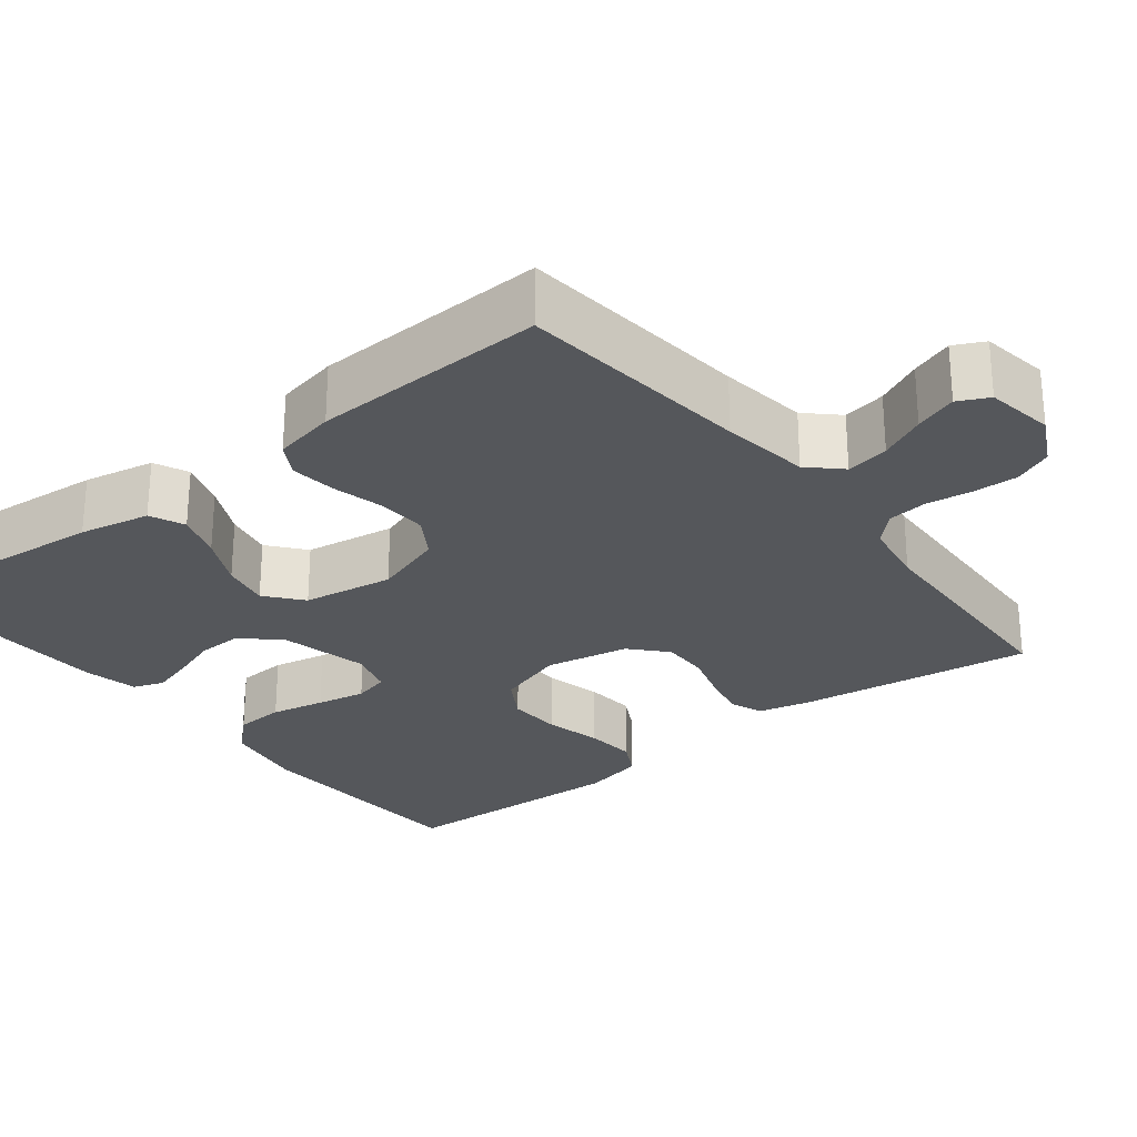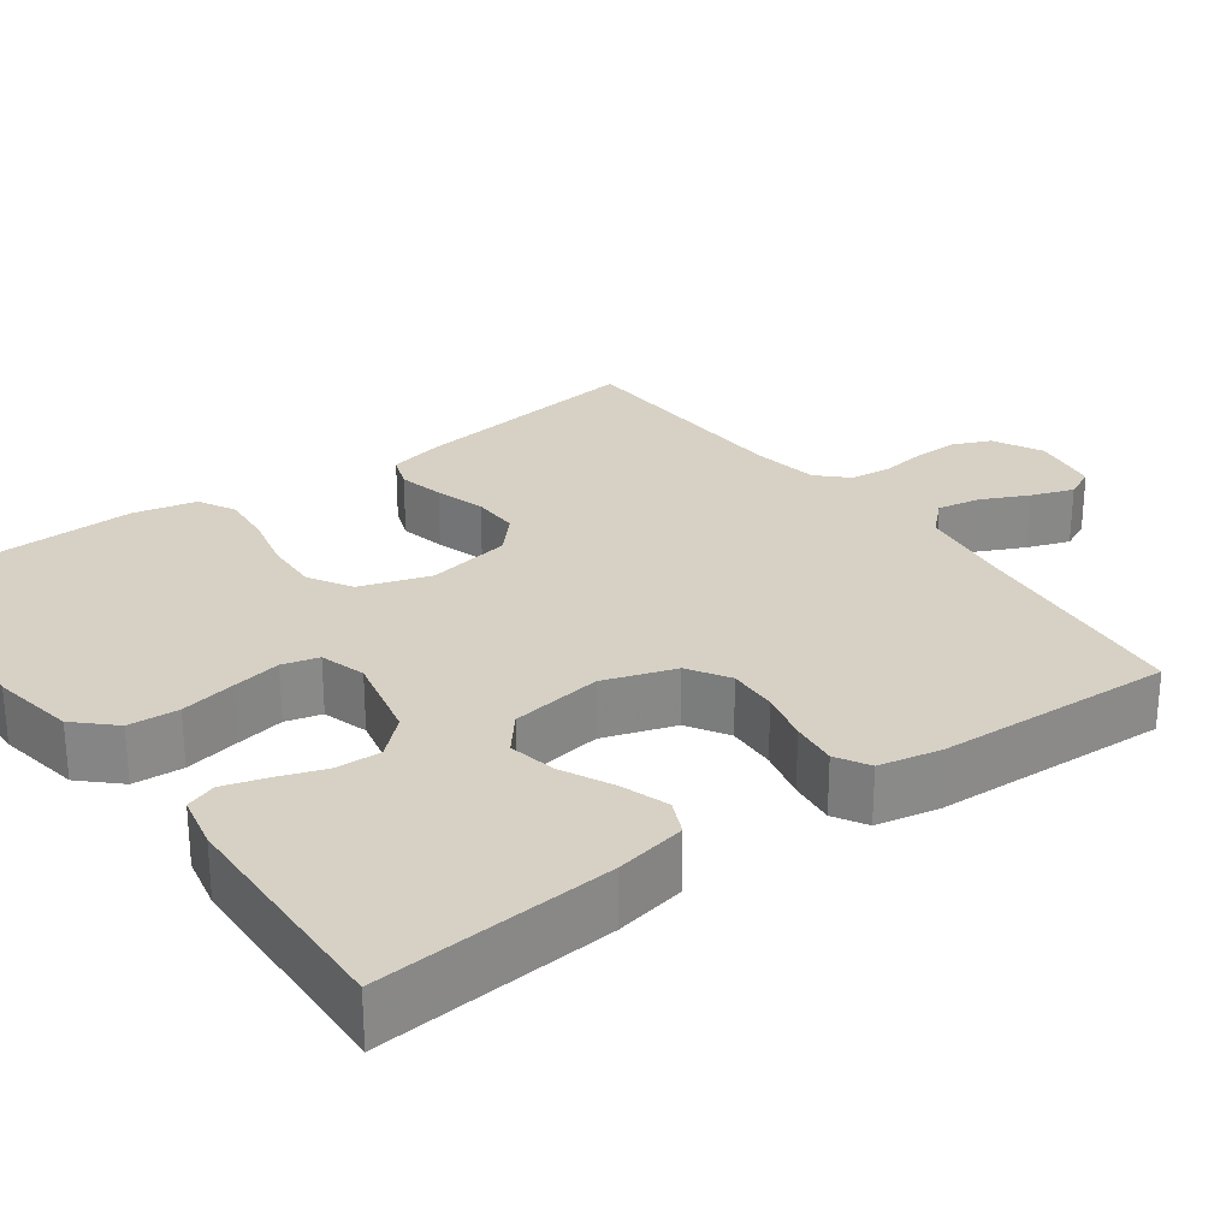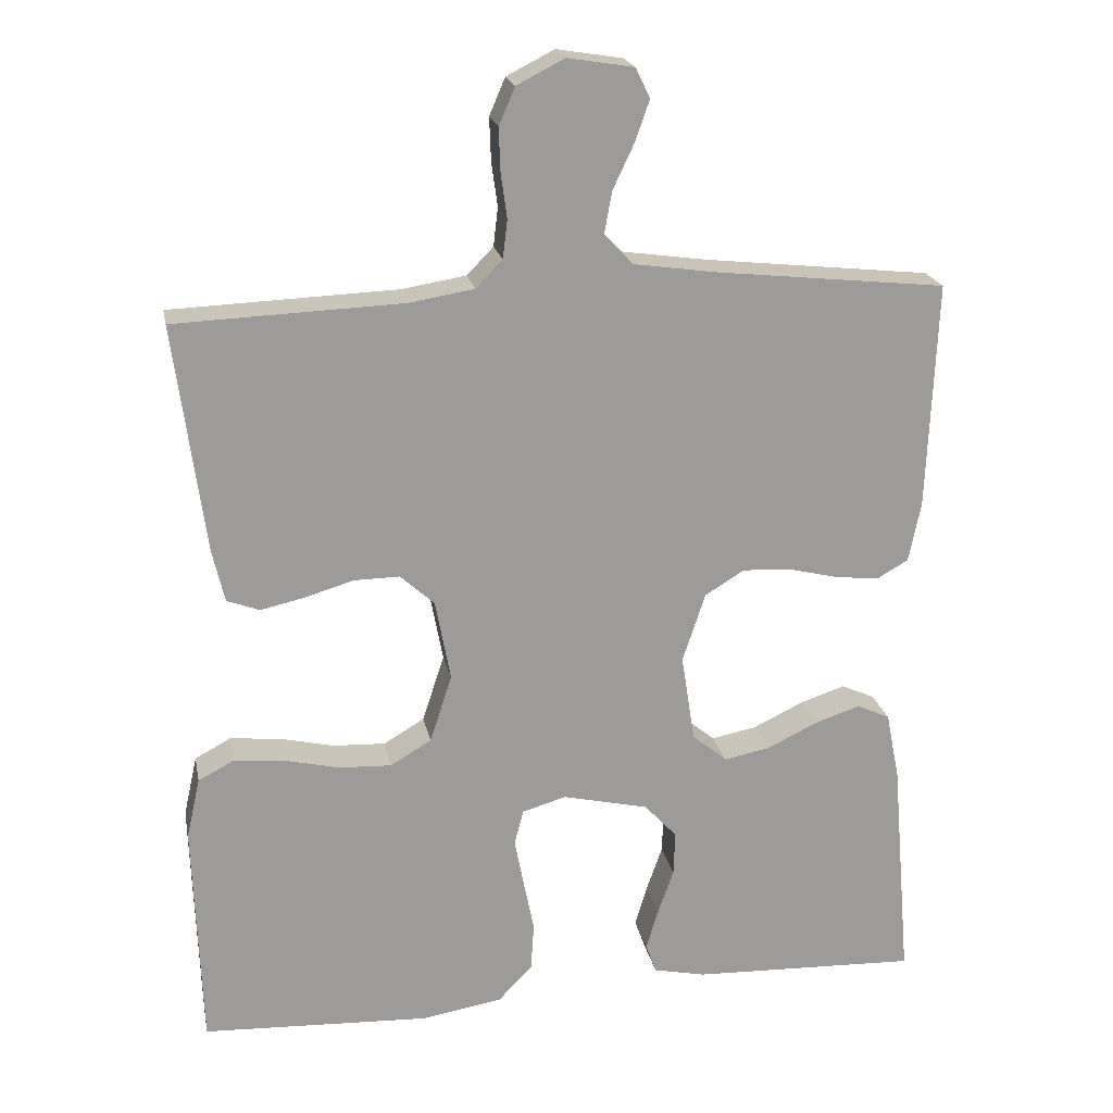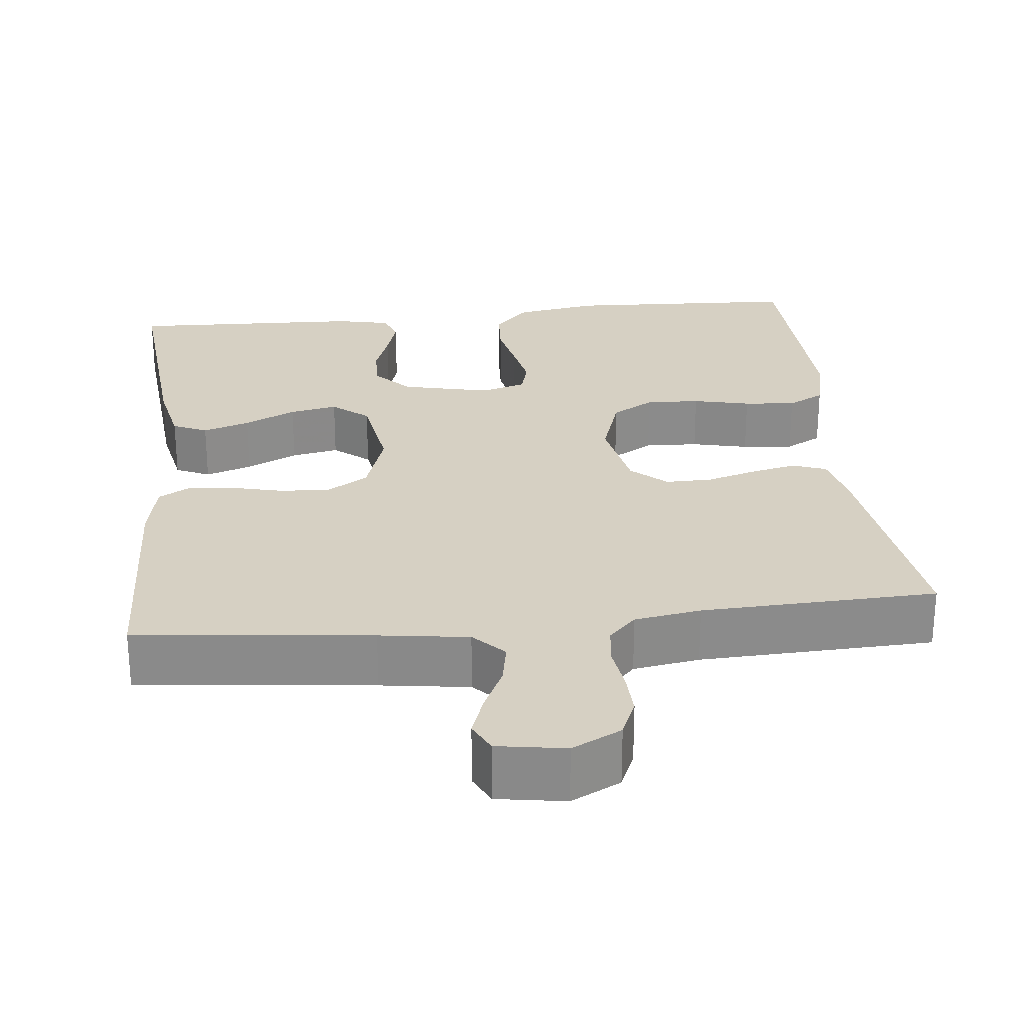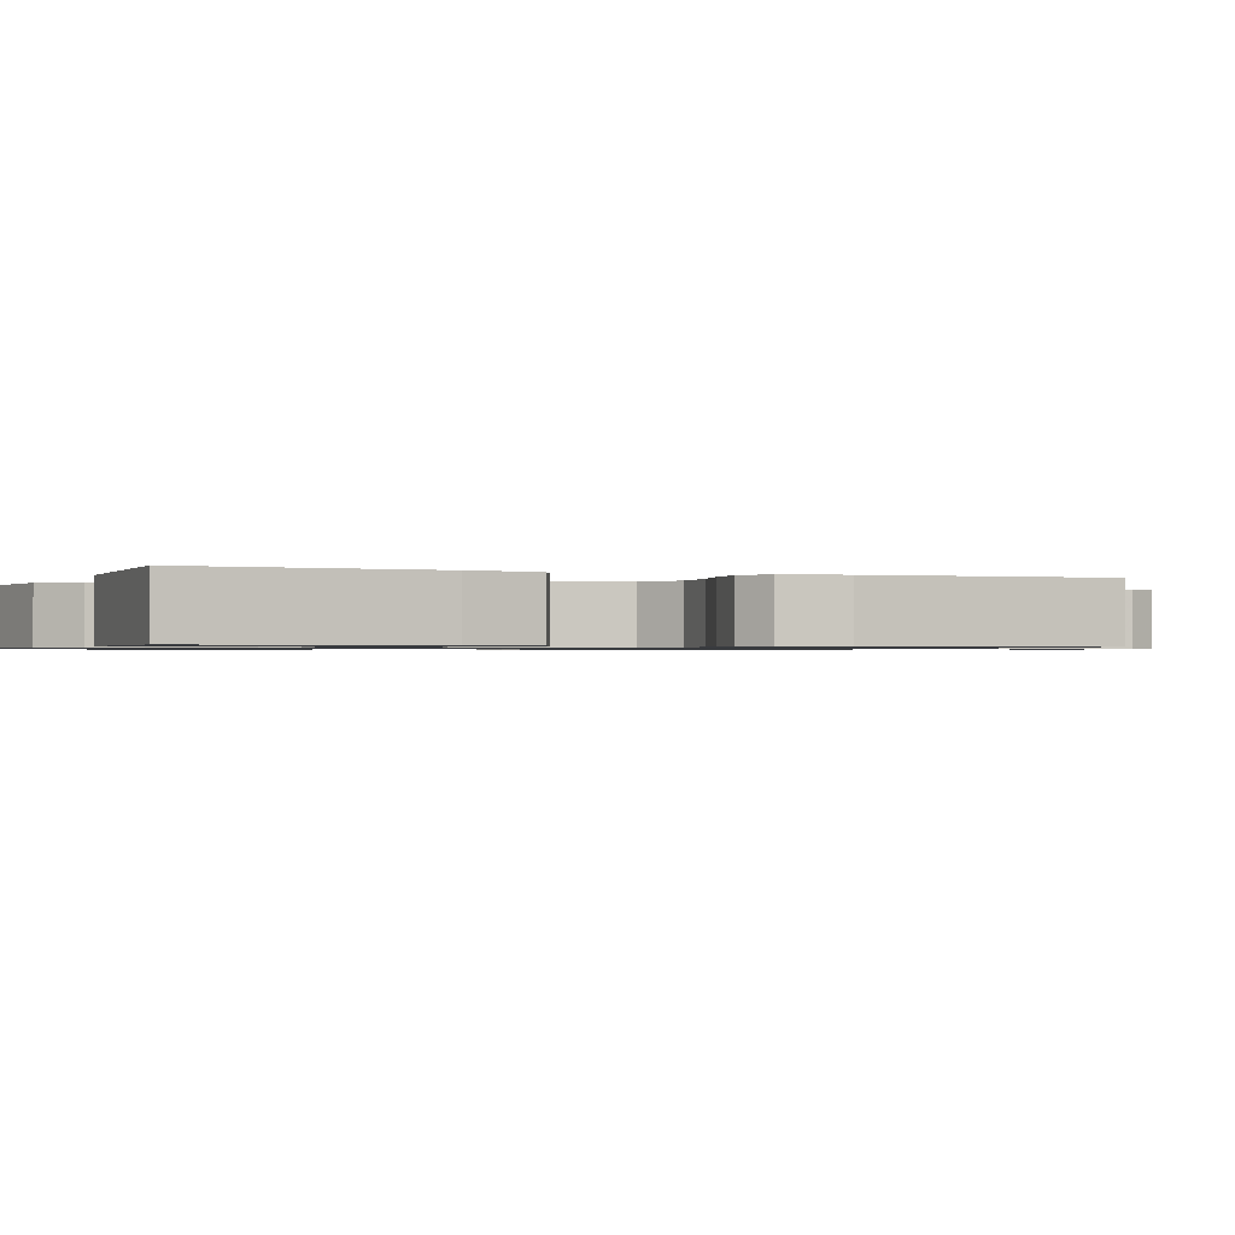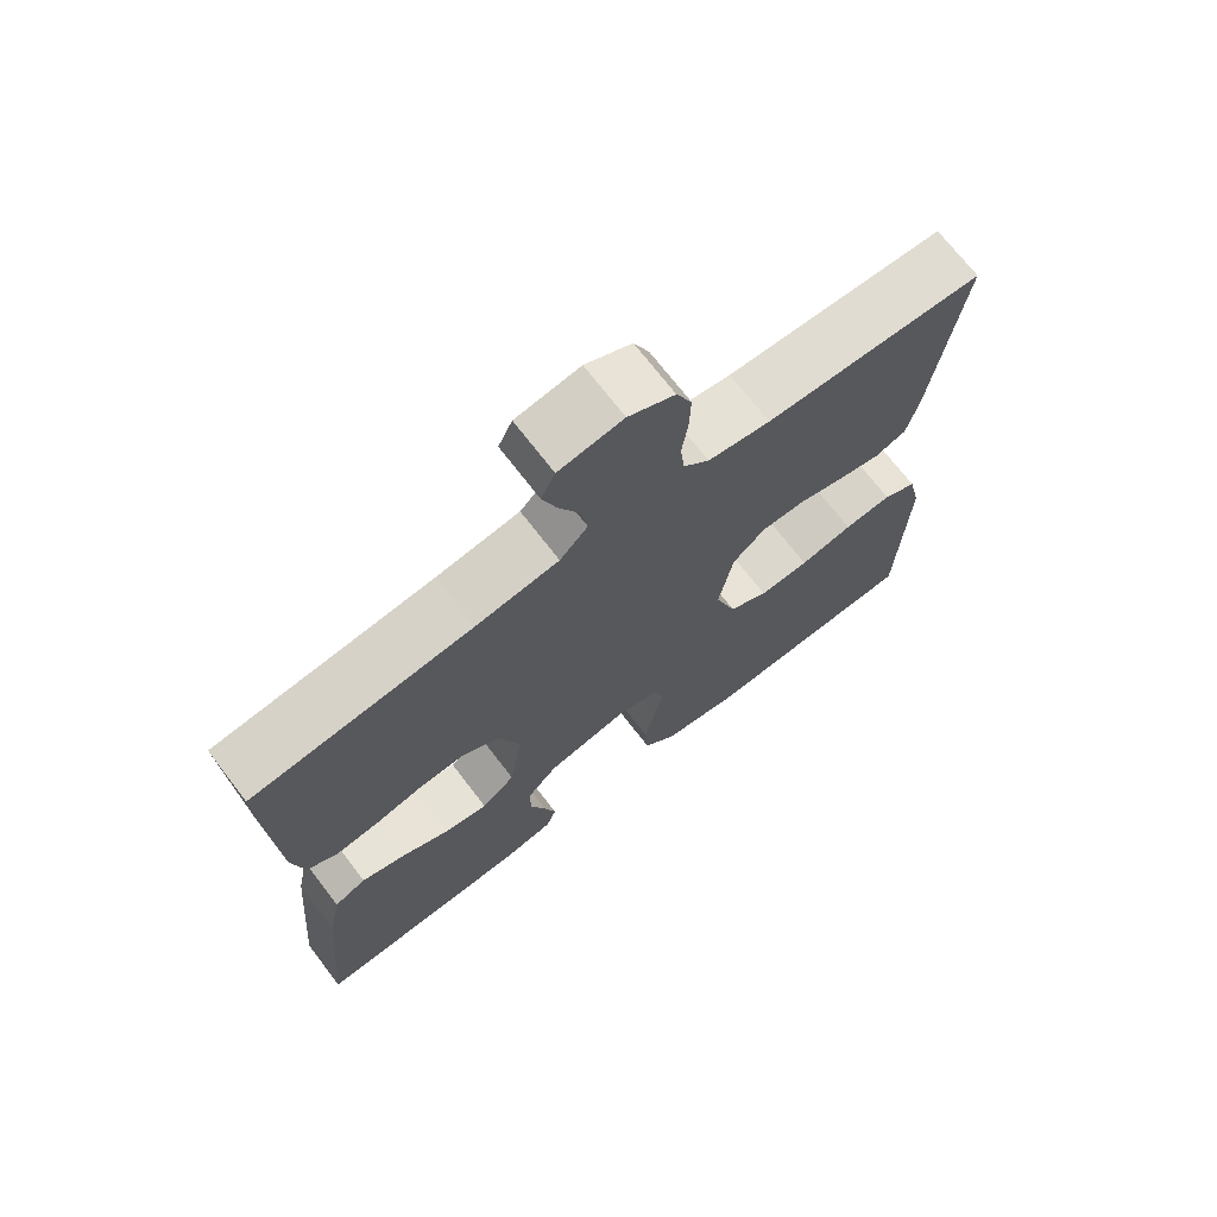
<metadata>
{"format":"obj","ext":"obj","renderer":"f3d","projection":"perspective","resolution":1024,"background":"white","views":[{"elev":-26.9,"azim":-51.9,"up":"+Y"},{"elev":27.0,"azim":-126.2,"up":"+Y"},{"elev":20.6,"azim":169.0,"up":"+Z"},{"elev":26.5,"azim":-6.1,"up":"+Y"},{"elev":-0.9,"azim":-111.8,"up":"+Y"},{"elev":71.0,"azim":-37.5,"up":"+Z"}]}
</metadata>
<code>
v -0.5 0.07 0.5
v -0.2 0.07 0.532
v -0.087 0.07 0.548
v -0.049 0.07 0.588
v -0.059 0.07 0.643
v -0.087 0.07 0.702
v -0.106 0.07 0.756
v -0.087 0.07 0.795
v 0 0.07 0.809
v 0.063 0.07 0.777
v 0.084 0.07 0.728
v 0.082 0.07 0.671
v 0.074 0.07 0.613
v 0.08 0.07 0.562
v 0.115 0.07 0.526
v 0.2 0.07 0.512
v 0.5 0.07 0.5
v 0.46 0.07 0.2
v 0.444 0.07 0.131
v 0.401 0.07 0.115
v 0.343 0.07 0.128
v 0.279 0.07 0.147
v 0.219 0.07 0.148
v 0.174 0.07 0.107
v 0.154 0.07 0
v 0.183 0.07 -0.089
v 0.237 0.07 -0.121
v 0.306 0.07 -0.118
v 0.379 0.07 -0.101
v 0.445 0.07 -0.095
v 0.492 0.07 -0.12
v 0.51 0.07 -0.2
v 0.5 0.07 -0.5
v 0.2 0.07 -0.514
v 0.093 0.07 -0.496
v 0.048 0.07 -0.449
v 0.044 0.07 -0.385
v 0.058 0.07 -0.316
v 0.07 0.07 -0.253
v 0.058 0.07 -0.207
v 0 0.07 -0.19
v -0.113 0.07 -0.216
v -0.156 0.07 -0.263
v -0.154 0.07 -0.321
v -0.133 0.07 -0.381
v -0.117 0.07 -0.435
v -0.131 0.07 -0.474
v -0.2 0.07 -0.489
v -0.5 0.07 -0.5
v -0.474 0.07 -0.2
v -0.456 0.07 -0.11
v -0.412 0.07 -0.09
v -0.352 0.07 -0.11
v -0.286 0.07 -0.142
v -0.225 0.07 -0.154
v -0.179 0.07 -0.116
v -0.161 0.07 0
v -0.191 0.07 0.091
v -0.243 0.07 0.123
v -0.306 0.07 0.12
v -0.371 0.07 0.104
v -0.43 0.07 0.097
v -0.472 0.07 0.121
v -0.488 0.07 0.2
v -0.5 0 0.5
v -0.2 0 0.532
v -0.087 0 0.548
v -0.049 0 0.588
v -0.059 0 0.643
v -0.087 0 0.702
v -0.106 0 0.756
v -0.087 0 0.795
v 0 0 0.809
v 0.063 0 0.777
v 0.084 0 0.728
v 0.082 0 0.671
v 0.074 0 0.613
v 0.08 0 0.562
v 0.115 0 0.526
v 0.2 0 0.512
v 0.5 0 0.5
v 0.46 0 0.2
v 0.444 0 0.131
v 0.401 0 0.115
v 0.343 0 0.128
v 0.279 0 0.147
v 0.219 0 0.148
v 0.174 0 0.107
v 0.154 0 0
v 0.183 0 -0.089
v 0.237 0 -0.121
v 0.306 0 -0.118
v 0.379 0 -0.101
v 0.445 0 -0.095
v 0.492 0 -0.12
v 0.51 0 -0.2
v 0.5 0 -0.5
v 0.2 0 -0.514
v 0.093 0 -0.496
v 0.048 0 -0.449
v 0.044 0 -0.385
v 0.058 0 -0.316
v 0.07 0 -0.253
v 0.058 0 -0.207
v 0 0 -0.19
v -0.113 0 -0.216
v -0.156 0 -0.263
v -0.154 0 -0.321
v -0.133 0 -0.381
v -0.117 0 -0.435
v -0.131 0 -0.474
v -0.2 0 -0.489
v -0.5 0 -0.5
v -0.474 0 -0.2
v -0.456 0 -0.11
v -0.412 0 -0.09
v -0.352 0 -0.11
v -0.286 0 -0.142
v -0.225 0 -0.154
v -0.179 0 -0.116
v -0.161 0 0
v -0.191 0 0.091
v -0.243 0 0.123
v -0.306 0 0.12
v -0.371 0 0.104
v -0.43 0 0.097
v -0.472 0 0.121
v -0.488 0 0.2
f 64 1 2
f 63 64 2
f 62 63 2
f 61 62 2
f 60 61 2
f 59 60 2 3
f 58 59 3 4
f 57 58 4
f 56 57 4
f 52 53 54
f 51 52 54
f 50 51 54
f 49 50 54
f 48 49 54
f 47 48 54
f 46 47 54
f 45 46 54
f 44 45 54
f 43 44 54 55
f 42 43 55 56
f 36 37 38
f 35 36 38
f 34 35 38
f 33 34 38
f 32 33 38
f 31 32 38
f 30 31 38
f 29 30 38
f 28 29 38
f 27 28 38 39
f 26 27 39 40
f 20 21 22
f 19 20 22
f 18 19 22
f 17 18 22
f 16 17 22
f 15 16 22 23
f 14 15 23 24
f 11 12 13
f 10 11 13
f 9 10 13
f 8 9 13
f 7 8 13
f 6 7 13
f 5 6 13
f 4 5 13 14
f 14 24 25
f 4 14 25
f 56 4 25
f 42 56 25
f 41 42 25
f 25 26 40 41
f 66 65 128
f 66 128 127
f 66 127 126
f 66 126 125
f 66 125 124
f 67 66 124 123
f 68 67 123 122
f 68 122 121
f 68 121 120
f 118 117 116
f 118 116 115
f 118 115 114
f 118 114 113
f 118 113 112
f 118 112 111
f 118 111 110
f 118 110 109
f 118 109 108
f 119 118 108 107
f 120 119 107 106
f 102 101 100
f 102 100 99
f 102 99 98
f 102 98 97
f 102 97 96
f 102 96 95
f 102 95 94
f 102 94 93
f 102 93 92
f 103 102 92 91
f 104 103 91 90
f 86 85 84
f 86 84 83
f 86 83 82
f 86 82 81
f 86 81 80
f 87 86 80 79
f 88 87 79 78
f 77 76 75
f 77 75 74
f 77 74 73
f 77 73 72
f 77 72 71
f 77 71 70
f 77 70 69
f 78 77 69 68
f 89 88 78
f 89 78 68
f 89 68 120
f 89 120 106
f 89 106 105
f 105 104 90 89
f 1 65 66 2
f 2 66 67 3
f 3 67 68 4
f 4 68 69 5
f 5 69 70 6
f 6 70 71 7
f 7 71 72 8
f 8 72 73 9
f 9 73 74 10
f 10 74 75 11
f 11 75 76 12
f 12 76 77 13
f 13 77 78 14
f 14 78 79 15
f 15 79 80 16
f 16 80 81 17
f 17 81 82 18
f 18 82 83 19
f 19 83 84 20
f 20 84 85 21
f 21 85 86 22
f 22 86 87 23
f 23 87 88 24
f 24 88 89 25
f 25 89 90 26
f 26 90 91 27
f 27 91 92 28
f 28 92 93 29
f 29 93 94 30
f 30 94 95 31
f 31 95 96 32
f 32 96 97 33
f 33 97 98 34
f 34 98 99 35
f 35 99 100 36
f 36 100 101 37
f 37 101 102 38
f 38 102 103 39
f 39 103 104 40
f 40 104 105 41
f 41 105 106 42
f 42 106 107 43
f 43 107 108 44
f 44 108 109 45
f 45 109 110 46
f 46 110 111 47
f 47 111 112 48
f 48 112 113 49
f 49 113 114 50
f 50 114 115 51
f 51 115 116 52
f 52 116 117 53
f 53 117 118 54
f 54 118 119 55
f 55 119 120 56
f 56 120 121 57
f 57 121 122 58
f 58 122 123 59
f 59 123 124 60
f 60 124 125 61
f 61 125 126 62
f 62 126 127 63
f 63 127 128 64
f 64 128 65 1

</code>
